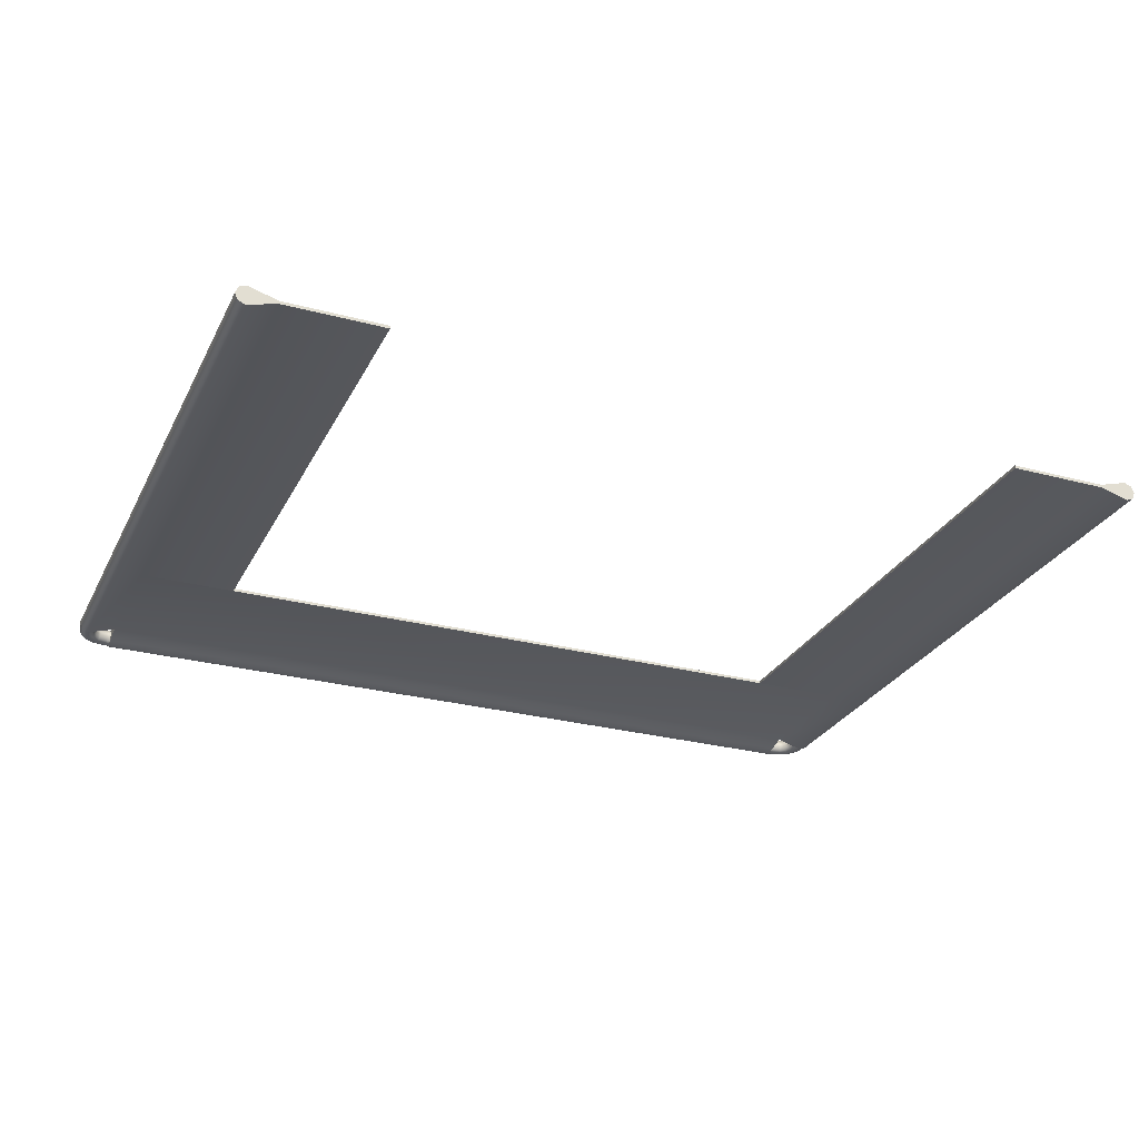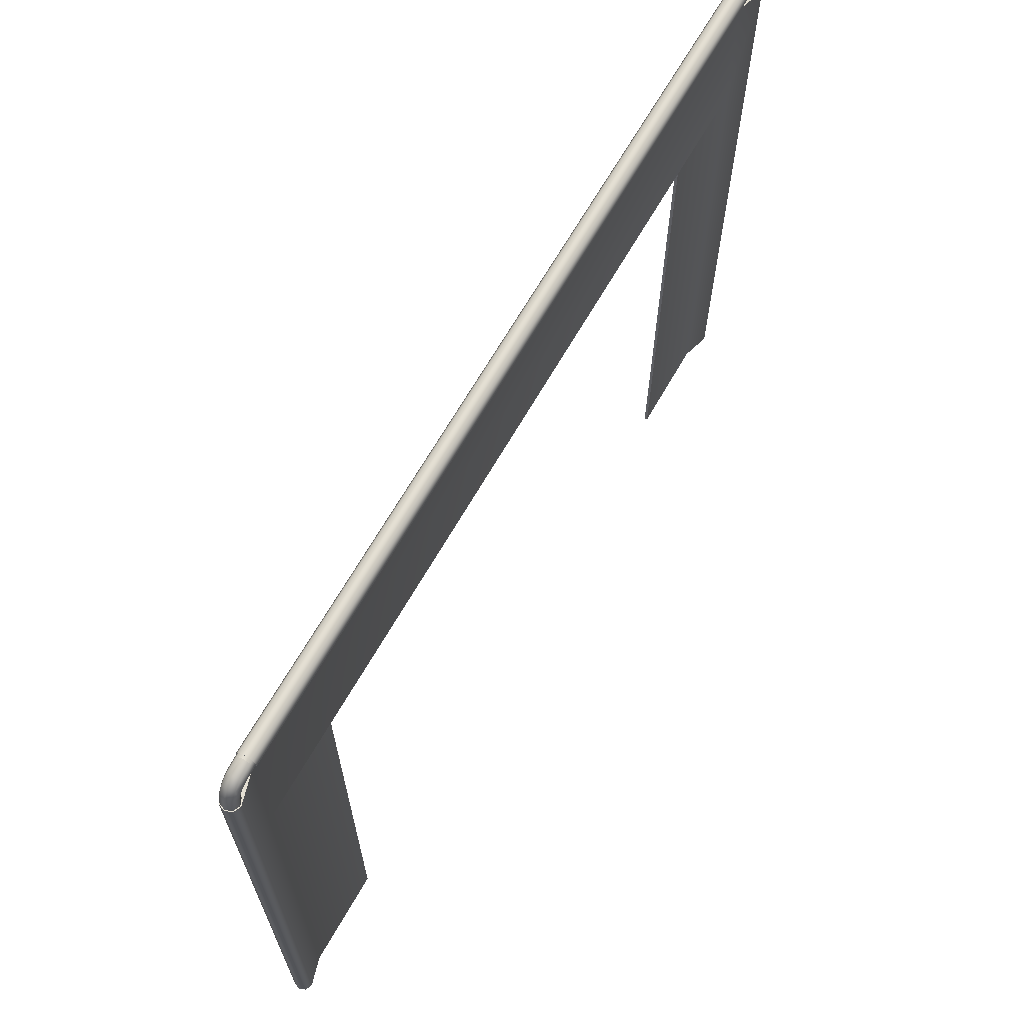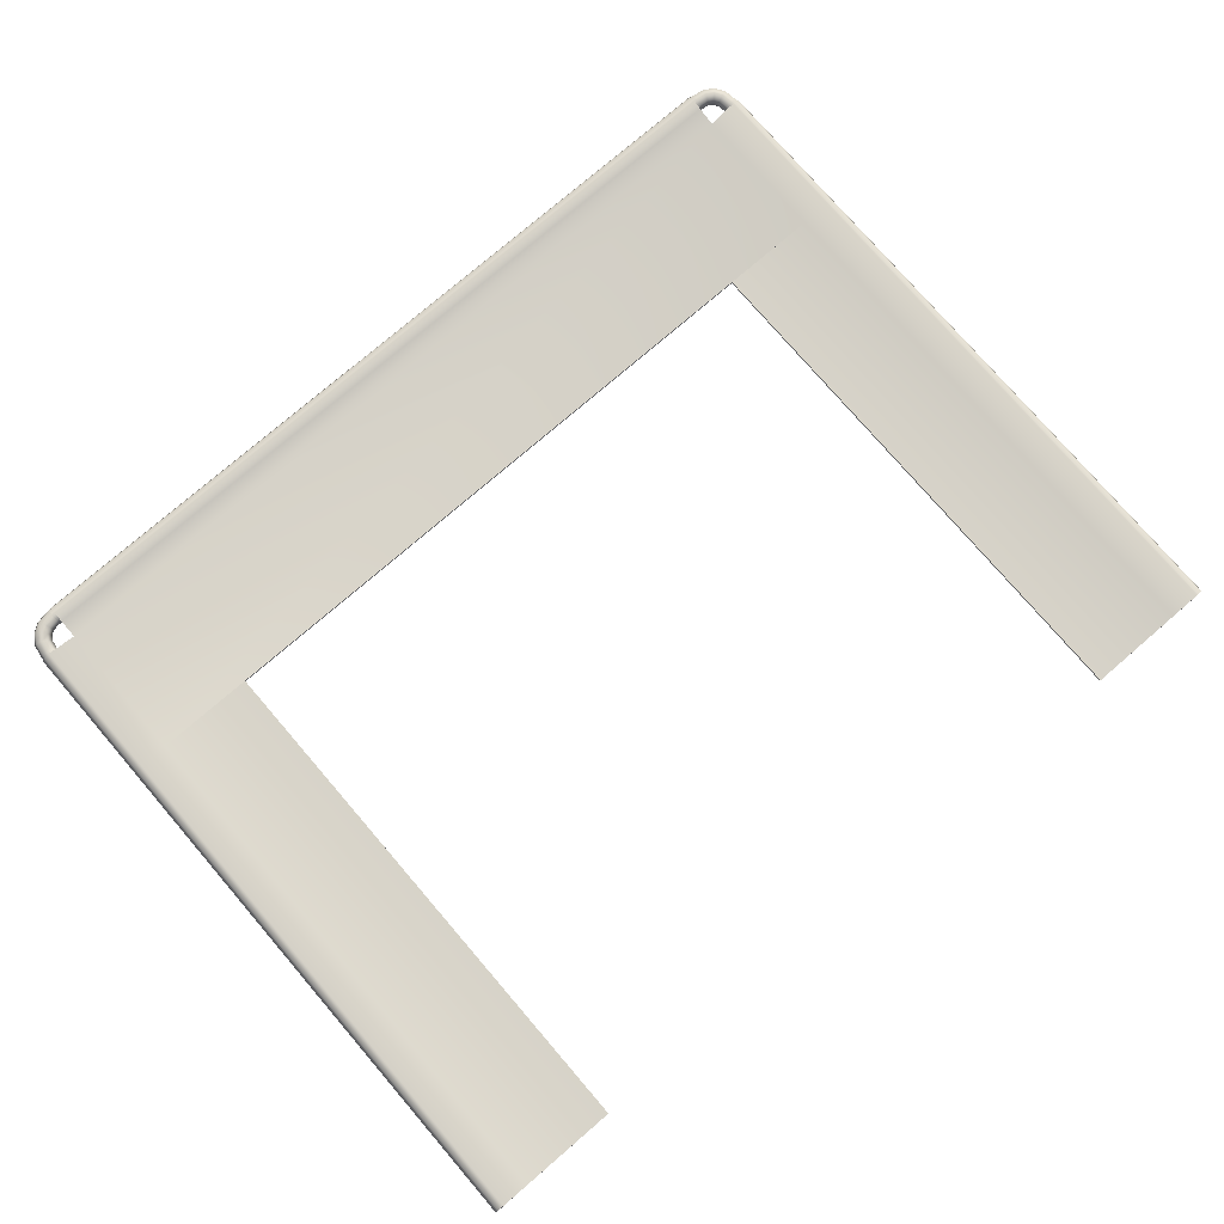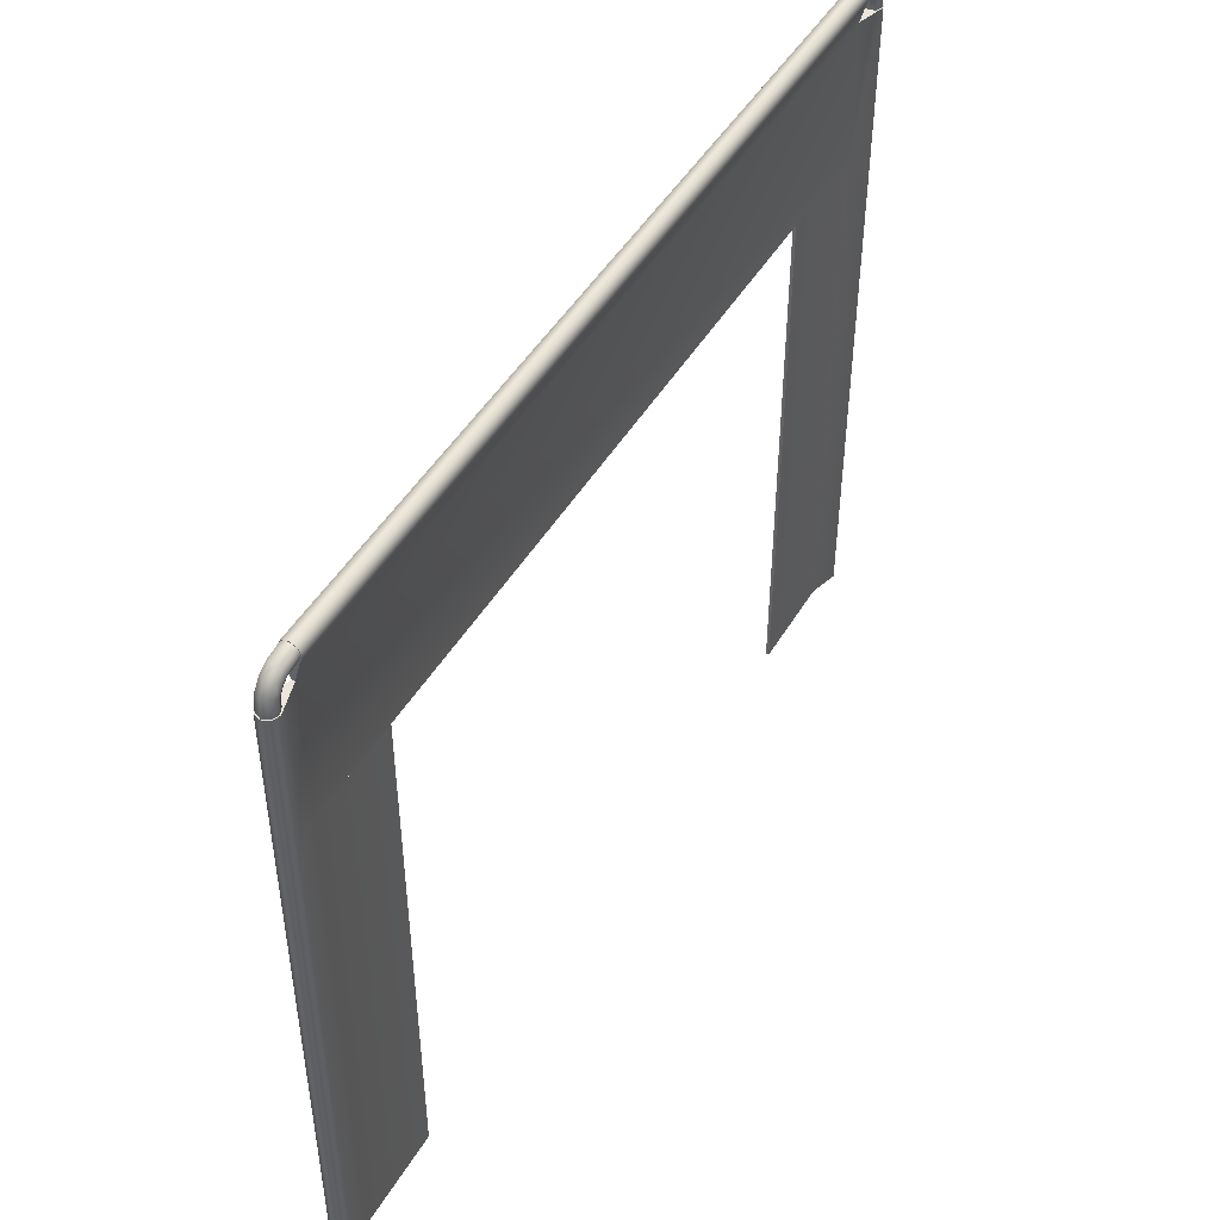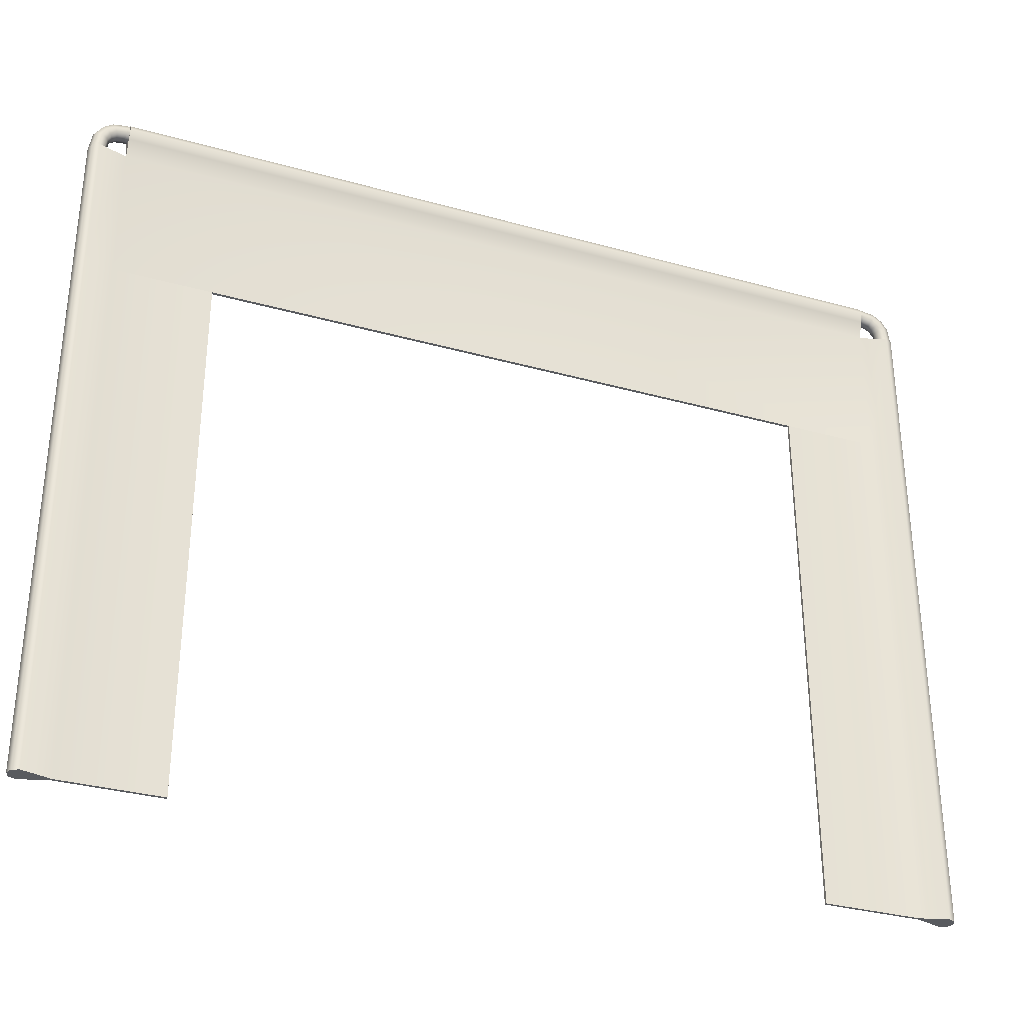
<metadata>
{"format":"obj","ext":"obj","renderer":"f3d","projection":"perspective","resolution":1024,"background":"white","views":[{"elev":-27.4,"azim":157.7,"up":"+Y"},{"elev":66.8,"azim":-60.2,"up":"+Z"},{"elev":77.0,"azim":139.3,"up":"+Y"},{"elev":47.3,"azim":-60.5,"up":"+Z"},{"elev":-32.4,"azim":-21.4,"up":"+Z"}]}
</metadata>
<code>
g gate-multigp-b-01-lod2
v -1.465 -8.685e-07 2.324
v -1.465 -8.667e-07 2.314
v -1.474 -0.02121 2.314
v -1.474 -0.02121 2.324
v -1.495 -0.03 2.324
v -1.495 -0.03 2.314
v -1.516 -0.02121 2.314
v -1.516 -0.02121 2.324
v -1.525 -4.374e-07 2.314
v -1.525 -4.374e-07 2.324
v -1.516 0.02121 2.314
v -1.516 0.02121 2.324
v -1.495 0.03 2.314
v -1.495 0.03 2.324
v -1.474 0.02121 2.314
v -1.474 0.02121 2.324
v -1.465 -8.667e-07 2.314
v -1.465 -8.685e-07 2.324
v -1.461 -8.697e-07 2.351
v -1.465 -8.685e-07 2.324
v -1.474 -0.02121 2.324
v -1.47 -0.02121 2.355
v -1.495 -0.03 2.324
v -1.451 -8.732e-07 2.366
v -1.489 -0.03 2.363
v -1.516 -0.02121 2.324
v -1.509 -0.02121 2.371
v -1.488 -0.02121 2.403
v -1.525 -4.374e-07 2.324
v -1.473 -0.03 2.388
v -1.458 -0.02121 2.373
v -1.517 -8.639e-07 2.374
v -1.44 -0.02121 2.385
v -1.436 -8.784e-07 2.376
v -1.448 -0.03 2.404
v -1.409 -0.02121 2.389
v -1.409 -8.846e-07 2.38
v -1.409 -0.03 2.41
v -1.409 -0.02121 2.431
v -1.456 -0.02121 2.424
v -1.409 -8.979e-07 2.44
v -1.459 -8.838e-07 2.432
v -1.494 -8.719e-07 2.409
v -1.456 0.02121 2.424
v -1.409 0.02121 2.431
v -1.488 0.02121 2.403
v -1.448 0.03 2.404
v -1.409 0.03 2.41
v -1.473 0.03 2.388
v -1.44 0.02121 2.385
v -1.409 0.02121 2.389
v -1.509 0.02121 2.371
v -1.516 0.02121 2.324
v -1.489 0.03 2.363
v -1.495 0.03 2.324
v -1.436 -8.784e-07 2.376
v -1.409 -8.846e-07 2.38
v -1.451 -8.732e-07 2.366
v -1.458 0.02121 2.373
v -1.47 0.02121 2.355
v -1.474 0.02121 2.324
v -1.461 -8.697e-07 2.351
v -1.465 -8.685e-07 2.324
v 1.474 -0.02121 2.324
v 1.465 -8.685e-07 2.324
v 1.461 -8.697e-07 2.351
v 1.47 -0.02121 2.355
v 1.495 -0.03 2.324
v 1.451 -8.732e-07 2.366
v 1.489 -0.03 2.363
v 1.516 -0.02121 2.324
v 1.458 -0.02121 2.373
v 1.509 -0.02121 2.371
v 1.525 -4.39e-07 2.324
v 1.44 -0.02121 2.385
v 1.436 -8.784e-07 2.376
v 1.473 -0.03 2.388
v 1.409 -0.02121 2.389
v 1.409 8.057e-07 2.38
v 1.409 -0.03 2.41
v 1.448 -0.03 2.404
v 1.409 -0.02121 2.431
v 1.456 -0.02121 2.424
v 1.409 -8.979e-07 2.44
v 1.488 -0.02121 2.403
v 1.459 -8.838e-07 2.432
v 1.517 -8.639e-07 2.374
v 1.456 0.02121 2.424
v 1.409 0.02121 2.431
v 1.494 -8.719e-07 2.409
v 1.488 0.02121 2.403
v 1.509 0.02121 2.371
v 1.516 0.02121 2.324
v 1.448 0.03 2.404
v 1.409 0.03 2.41
v 1.473 0.03 2.388
v 1.489 0.03 2.363
v 1.495 0.03 2.324
v 1.44 0.02121 2.385
v 1.409 0.02121 2.389
v 1.458 0.02121 2.373
v 1.47 0.02121 2.355
v 1.474 0.02121 2.324
v 1.436 -8.784e-07 2.376
v 1.409 8.057e-07 2.38
v 1.451 -8.732e-07 2.366
v 1.461 -8.697e-07 2.351
v 1.465 -8.685e-07 2.324
v 1.525 -4.39e-07 2.324
v 1.525 -4.39e-07 2.314
v 1.516 -0.02121 2.314
v 1.516 -0.02121 2.324
v 1.495 -0.03 2.314
v 1.495 -0.03 2.324
v 1.474 -0.02121 2.314
v 1.474 -0.02121 2.324
v 1.465 -8.685e-07 2.324
v 1.465 -8.667e-07 2.314
v 1.474 0.02121 2.324
v 1.474 0.02121 2.314
v 1.495 0.03 2.324
v 1.495 0.03 2.314
v 1.516 0.02121 2.324
v 1.516 0.02121 2.314
v 1.525 -4.39e-07 2.324
v 1.525 -4.39e-07 2.314
v -1.399 -0.02121 2.389
v -1.399 -8.786e-07 2.38
v -1.409 -8.846e-07 2.38
v -1.409 -0.02121 2.389
v -1.399 -0.03 2.41
v -1.409 -0.03 2.41
v -1.409 -0.02121 2.431
v -1.399 -0.02121 2.431
v -1.409 -8.979e-07 2.44
v -1.399 -8.979e-07 2.44
v -1.409 0.02121 2.431
v -1.399 0.02121 2.431
v -1.399 0.03 2.41
v -1.409 0.03 2.41
v -1.409 0.02121 2.389
v -1.399 0.02121 2.389
v -1.399 -8.786e-07 2.38
v -1.409 -8.846e-07 2.38
v 1.409 8.057e-07 2.38
v 1.399 7.996e-07 2.38
v 1.399 -0.02121 2.389
v 1.409 -0.02121 2.389
v 1.409 -0.03 2.41
v 1.399 -0.03 2.41
v 1.399 -0.02121 2.431
v 1.409 -0.02121 2.431
v 1.409 -8.979e-07 2.44
v 1.399 -8.979e-07 2.44
v 1.399 0.02121 2.431
v 1.409 0.02121 2.431
v 1.409 0.03 2.41
v 1.399 0.03 2.41
v 1.399 0.02121 2.389
v 1.409 0.02121 2.389
v 1.409 8.057e-07 2.38
v 1.399 7.996e-07 2.38
v -1.065 0.005 1.83
v -1.399 0.005 1.83
v -1.065 0.005 -1.252e-06
v -1.399 0.005 -1.49e-06
v -1.495 0.033 -5.96e-08
v -1.495 0.033 1.83
v -1.518 0.02333 1.83
v -1.518 0.02333 -5.96e-08
v -1.528 -4.405e-07 1.788e-07
v -1.528 -4.405e-07 1.83
v -1.518 -0.02333 1.788e-07
v -1.518 -0.02333 1.83
v -1.495 -0.033 1.83
v -1.495 -0.033 -2.801e-06
v -1.399 -0.005 1.83
v -1.399 -0.005 -1.49e-06
v -1.065 -0.005 -1.252e-06
v -1.065 -0.005 1.83
v -1.399 0.005 1.83
v -1.065 0.005 1.83
v -1.065 -0.005 1.83
v -1.399 -0.005 1.83
v -1.495 0.033 1.83
v -1.495 -0.033 1.83
v -1.518 0.02333 1.83
v -1.518 -0.02333 1.83
v -1.528 -4.405e-07 1.83
v -1.065 0.005 1.83
v -1.065 0.005 -1.252e-06
v -1.065 -0.005 -1.252e-06
v -1.065 -0.005 1.83
v -1.065 -0.005 -1.252e-06
v -1.065 0.005 -1.252e-06
v -1.399 0.005 -1.49e-06
v -1.399 -0.005 -1.49e-06
v -1.495 0.033 -5.96e-08
v -1.495 -0.033 -2.801e-06
v -1.518 0.02333 -5.96e-08
v -1.518 -0.02333 1.788e-07
v -1.528 -4.405e-07 1.788e-07
v 1.065 -0.005 1.83
v 1.399 -0.005 1.83
v 1.065 -0.005 -1.431e-06
v 1.399 -0.005 -1.669e-06
v 1.495 -0.033 -2.98e-06
v 1.495 -0.033 1.83
v 1.518 -0.02333 0
v 1.518 -0.02333 1.83
v 1.528 -4.405e-07 0
v 1.528 -4.405e-07 1.83
v 1.518 0.02333 1.83
v 1.518 0.02333 -2.98e-06
v 1.495 0.033 -2.98e-06
v 1.495 0.033 1.83
v 1.399 0.005 -1.311e-06
v 1.399 0.005 1.83
v 1.065 0.005 -1.431e-06
v 1.065 0.005 1.83
v 1.065 -0.005 -1.431e-06
v 1.065 0.005 1.83
v 1.065 -0.005 1.83
v 1.065 0.005 -1.431e-06
v 1.528 -4.405e-07 1.83
v 1.518 -0.02333 1.83
v 1.518 0.02333 1.83
v 1.495 -0.033 1.83
v 1.495 0.033 1.83
v 1.399 -0.005 1.83
v 1.399 0.005 1.83
v 1.065 -0.005 1.83
v 1.065 0.005 1.83
v 1.399 0.005 -1.311e-06
v 1.065 0.005 -1.431e-06
v 1.065 -0.005 -1.431e-06
v 1.399 -0.005 -1.669e-06
v 1.495 0.033 -2.98e-06
v 1.495 -0.033 -2.98e-06
v 1.518 0.02333 -2.98e-06
v 1.518 -0.02333 0
v 1.528 -4.405e-07 0
v 1.528 -6.741e-07 2.314
v 1.518 0.02333 2.314
v 1.528 -6.741e-07 1.83
v 1.518 0.02333 1.83
v 1.495 0.033 1.83
v 1.495 0.033 2.314
v 1.399 0.005 2.314
v 1.399 0.005 1.83
v -1.399 0.005 2.314
v -1.399 0.005 1.83
v -1.399 0.02154 2.377
v 1.399 0.02154 2.377
v -1.495 0.033 2.314
v -1.495 0.033 1.83
v 1.399 0.033 2.409
v -1.399 0.033 2.409
v -1.399 0.02333 2.432
v 1.399 0.02333 2.432
v -1.399 -2.336e-07 2.442
v 1.399 -2.336e-07 2.442
v -1.518 0.02333 1.83
v -1.518 0.02333 2.314
v -1.528 -6.741e-07 2.314
v -1.528 -6.741e-07 1.83
v -1.399 -0.02333 2.432
v 1.399 -0.02333 2.432
v 1.399 -0.033 2.409
v -1.399 -0.033 2.409
v -1.399 -0.02154 2.377
v 1.399 -0.02154 2.377
v -1.399 -0.005 2.314
v 1.399 -0.005 2.314
v 1.399 -0.005 1.83
v 1.495 -0.033 2.314
v -1.399 -0.005 1.83
v 1.495 -0.033 1.83
v -1.495 -0.033 1.83
v -1.495 -0.033 2.314
v 1.518 -0.02334 2.314
v 1.518 -0.02334 1.83
v 1.528 -6.741e-07 1.83
v 1.528 -6.741e-07 2.314
v -1.518 -0.02334 2.314
v -1.518 -0.02334 1.83
v -1.528 -6.741e-07 1.83
v -1.528 -6.741e-07 2.314
v -1.528 -6.741e-07 1.83
v -1.518 -0.02334 1.83
v -1.518 0.02333 1.83
v -1.495 -0.033 1.83
v -1.495 0.033 1.83
v -1.399 0.005 1.83
v -1.399 -0.005 1.83
v 1.399 -0.005 1.83
v -1.399 0.005 1.83
v -1.399 -0.005 1.83
v 1.399 0.005 1.83
v -1.518 0.02333 2.314
v -1.518 -0.02334 2.314
v -1.528 -6.741e-07 2.314
v -1.495 -0.033 2.314
v -1.495 0.033 2.314
v -1.399 0.005 2.314
v -1.399 -0.005 2.314
v 1.399 -2.336e-07 2.442
v 1.399 0.02333 2.432
v 1.399 -0.02333 2.432
v 1.399 -0.033 2.409
v 1.399 0.033 2.409
v 1.399 -0.02154 2.377
v 1.399 0.02154 2.377
v 1.399 -0.005 2.314
v 1.399 0.005 2.314
v 1.495 -0.033 1.83
v 1.399 0.005 1.83
v 1.399 -0.005 1.83
v 1.495 0.033 1.83
v 1.518 0.02333 1.83
v 1.518 -0.02334 1.83
v 1.528 -6.741e-07 1.83
v 1.518 -0.02334 2.314
v 1.518 0.02333 2.314
v 1.528 -6.741e-07 2.314
v 1.495 -0.033 2.314
v 1.495 0.033 2.314
v 1.399 0.005 2.314
v 1.399 -0.005 2.314
v -1.399 -2.336e-07 2.442
v -1.399 -0.02333 2.432
v -1.399 0.02333 2.432
v -1.399 -0.033 2.409
v -1.399 0.033 2.409
v -1.399 -0.02154 2.377
v -1.399 0.02154 2.377
v -1.399 -0.005 2.314
v -1.399 0.005 2.314
g gate-multigp-b-01-lod2_0
f 3 2 1
f 4 3 1
f 3 4 5
f 5 6 3
f 7 6 5
f 8 7 5
f 9 7 8
f 10 9 8
f 11 9 10
f 12 11 10
f 13 11 12
f 14 13 12
f 15 13 14
f 14 16 15
f 17 15 16
f 18 17 16
f 21 20 19
f 22 21 19
f 23 21 22
f 22 19 24
f 22 25 23
f 26 23 25
f 25 27 26
f 28 27 25
f 29 26 27
f 30 25 22
f 25 30 28
f 31 22 24
f 22 31 30
f 29 27 32
f 32 27 28
f 24 33 31
f 34 33 24
f 31 35 30
f 28 30 35
f 33 35 31
f 36 33 34
f 34 37 36
f 33 36 38
f 38 35 33
f 35 38 39
f 39 40 35
f 35 40 28
f 40 39 41
f 28 40 42
f 41 42 40
f 43 32 28
f 43 28 42
f 44 42 41
f 41 45 44
f 46 43 42
f 32 43 46
f 42 44 46
f 45 47 44
f 48 47 45
f 44 47 49
f 49 46 44
f 48 50 47
f 47 50 49
f 51 50 48
f 46 52 32
f 29 32 52
f 52 53 29
f 46 54 52
f 53 52 54
f 46 49 54
f 54 55 53
f 56 50 51
f 51 57 56
f 50 56 58
f 49 50 59
f 54 49 59
f 58 59 50
f 55 54 60
f 59 60 54
f 60 59 58
f 60 61 55
f 58 62 60
f 61 60 62
f 62 63 61
f 66 65 64
f 64 67 66
f 67 64 68
f 69 66 67
f 68 70 67
f 70 68 71
f 67 72 69
f 67 70 72
f 71 73 70
f 73 71 74
f 69 72 75
f 75 76 69
f 77 72 70
f 70 73 77
f 76 75 78
f 78 79 76
f 80 78 75
f 81 75 72
f 75 81 80
f 81 72 77
f 82 80 81
f 81 83 82
f 83 81 77
f 84 82 83
f 85 77 73
f 83 77 85
f 83 86 84
f 86 83 85
f 85 73 87
f 74 87 73
f 84 86 88
f 89 84 88
f 85 90 86
f 87 90 85
f 86 90 91
f 91 90 87
f 91 88 86
f 92 87 74
f 87 92 91
f 74 93 92
f 89 88 94
f 94 95 89
f 88 91 96
f 96 91 92
f 96 94 88
f 97 92 93
f 92 97 96
f 93 98 97
f 95 94 99
f 99 100 95
f 94 96 101
f 101 96 97
f 101 99 94
f 102 97 98
f 97 102 101
f 98 103 102
f 100 99 104
f 105 100 104
f 106 104 99
f 99 101 106
f 106 101 102
f 102 107 106
f 107 102 103
f 103 108 107
f 111 110 109
f 112 111 109
f 113 111 112
f 114 113 112
f 115 113 114
f 116 115 114
f 115 116 117
f 117 118 115
f 118 117 119
f 119 120 118
f 120 119 121
f 121 122 120
f 122 121 123
f 123 124 122
f 124 123 125
f 125 126 124
f 129 128 127
f 127 130 129
f 130 127 131
f 131 132 130
f 133 132 131
f 131 134 133
f 135 133 134
f 134 136 135
f 137 135 136
f 136 138 137
f 137 138 139
f 139 140 137
f 140 139 141
f 142 141 139
f 141 142 143
f 143 144 141
f 147 146 145
f 145 148 147
f 147 148 149
f 149 150 147
f 151 150 149
f 149 152 151
f 151 152 153
f 153 154 151
f 155 154 153
f 153 156 155
f 155 156 157
f 157 158 155
f 158 157 159
f 160 159 157
f 159 160 161
f 161 162 159
f 165 164 163
f 165 166 164
f 164 166 167
f 167 168 164
f 167 169 168
f 167 170 169
f 169 170 171
f 171 172 169
f 171 173 172
f 174 172 173
f 175 174 173
f 173 176 175
f 177 175 176
f 176 178 177
f 177 178 179
f 179 180 177
f 183 182 181
f 181 184 183
f 184 181 185
f 185 186 184
f 186 185 187
f 187 188 186
f 188 187 189
f 192 191 190
f 190 193 192
f 196 195 194
f 194 197 196
f 198 196 197
f 197 199 198
f 200 198 199
f 200 199 201
f 200 201 202
f 205 204 203
f 205 206 204
f 204 206 207
f 207 208 204
f 208 207 209
f 209 210 208
f 209 211 210
f 212 210 211
f 211 213 212
f 211 214 213
f 213 214 215
f 215 216 213
f 216 215 217
f 217 218 216
f 217 219 218
f 220 218 219
f 223 222 221
f 224 221 222
f 227 226 225
f 228 226 227
f 227 229 228
f 230 228 229
f 229 231 230
f 232 230 231
f 231 233 232
f 236 235 234
f 234 237 236
f 237 234 238
f 238 239 237
f 238 240 239
f 241 239 240
f 241 240 242
f 245 244 243
f 245 246 244
f 244 246 247
f 247 248 244
f 247 249 248
f 247 250 249
f 251 249 250
f 250 252 251
f 249 251 253
f 253 254 249
f 252 255 251
f 252 256 255
f 257 254 253
f 253 258 257
f 257 258 259
f 260 257 259
f 259 261 260
f 261 262 260
f 255 256 263
f 263 264 255
f 263 265 264
f 263 266 265
f 261 267 262
f 267 268 262
f 269 268 267
f 267 270 269
f 269 270 271
f 271 272 269
f 271 273 272
f 273 274 272
f 275 274 273
f 275 276 274
f 273 277 275
f 275 278 276
f 279 277 273
f 279 273 280
f 278 281 276
f 278 282 281
f 281 282 283
f 283 284 281
f 279 280 285
f 285 286 279
f 287 286 285
f 287 285 288
f 291 290 289
f 292 290 291
f 291 293 292
f 294 292 293
f 292 294 295
f 298 297 296
f 297 299 296
f 302 301 300
f 300 301 303
f 303 304 300
f 304 303 305
f 303 306 305
f 309 308 307
f 308 309 310
f 310 311 308
f 311 310 312
f 312 313 311
f 314 313 312
f 314 315 313
f 318 317 316
f 317 319 316
f 316 319 320
f 320 321 316
f 321 320 322
f 325 324 323
f 326 323 324
f 326 324 327
f 326 327 328
f 328 329 326
f 332 331 330
f 333 331 332
f 332 334 333
f 335 333 334
f 334 336 335
f 337 335 336
f 336 338 337

</code>
